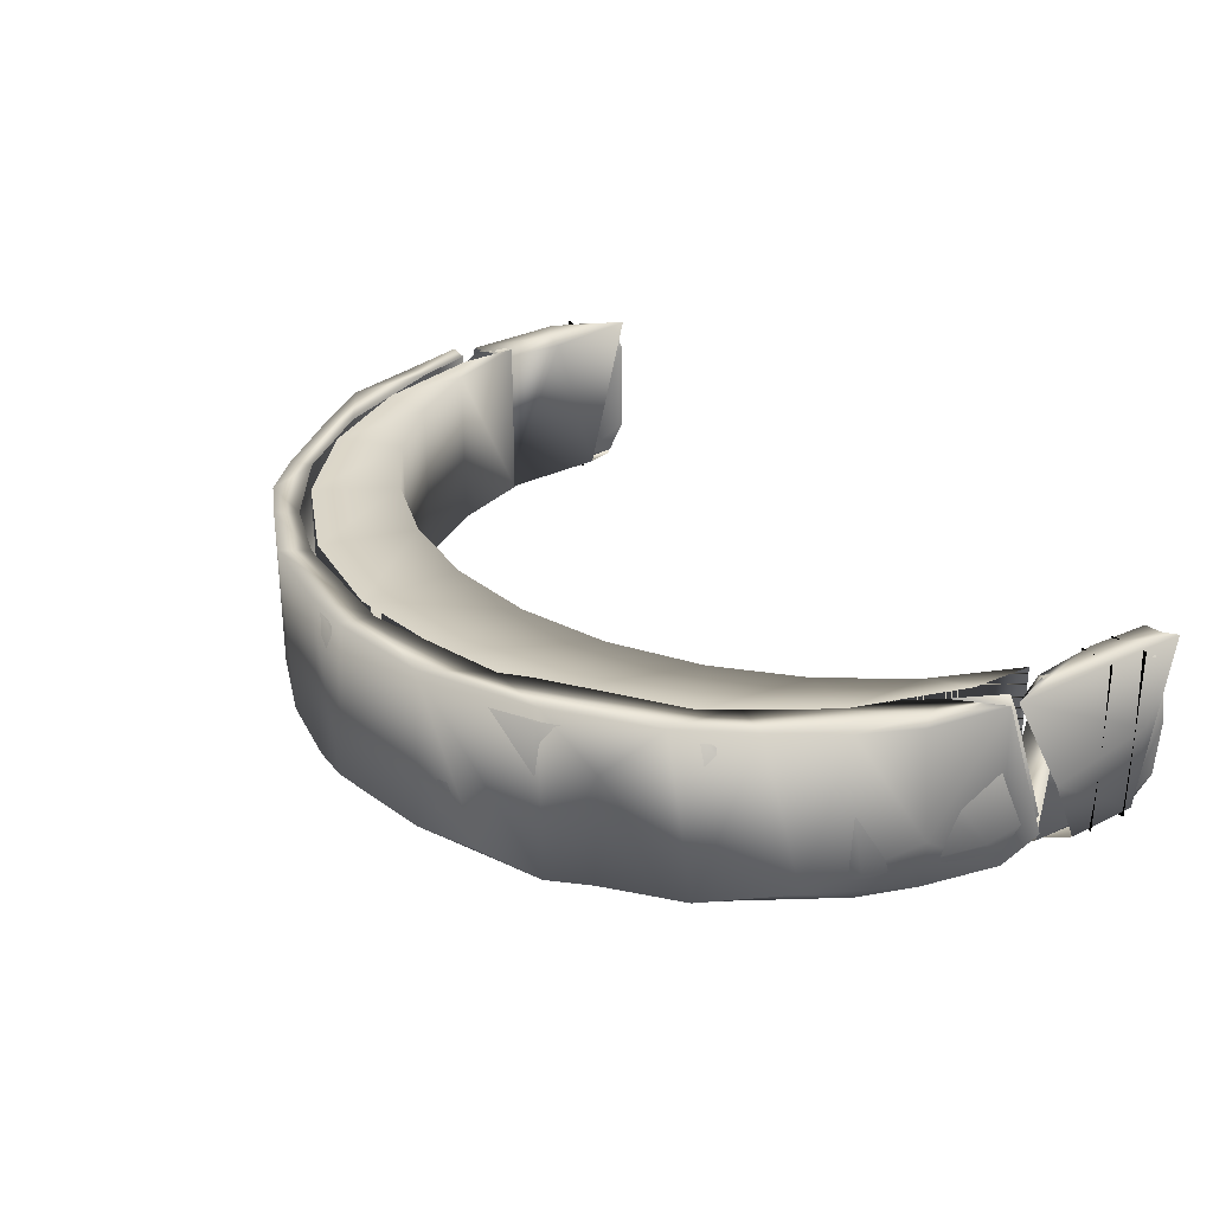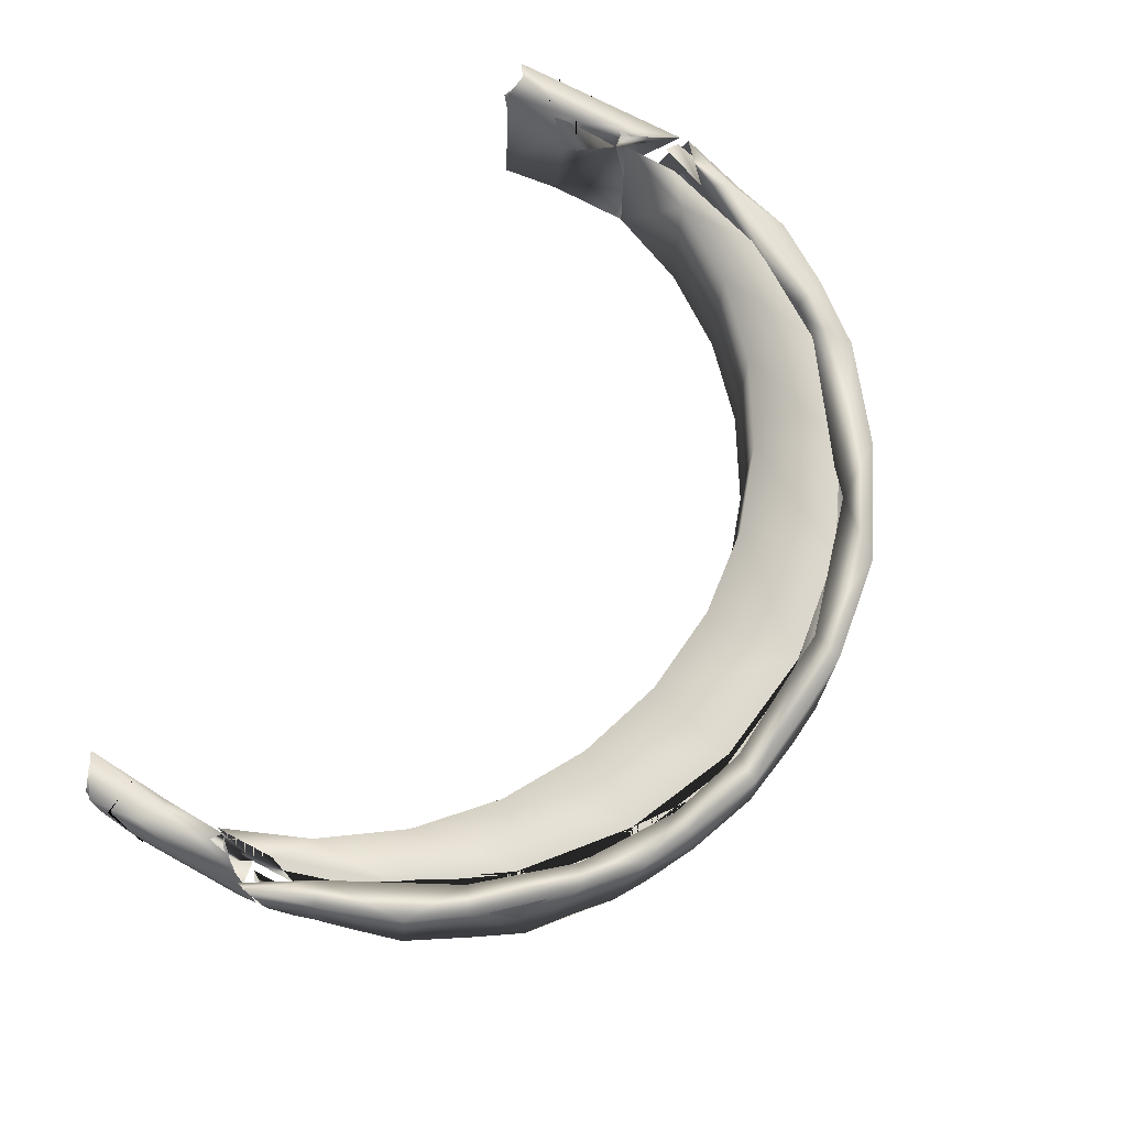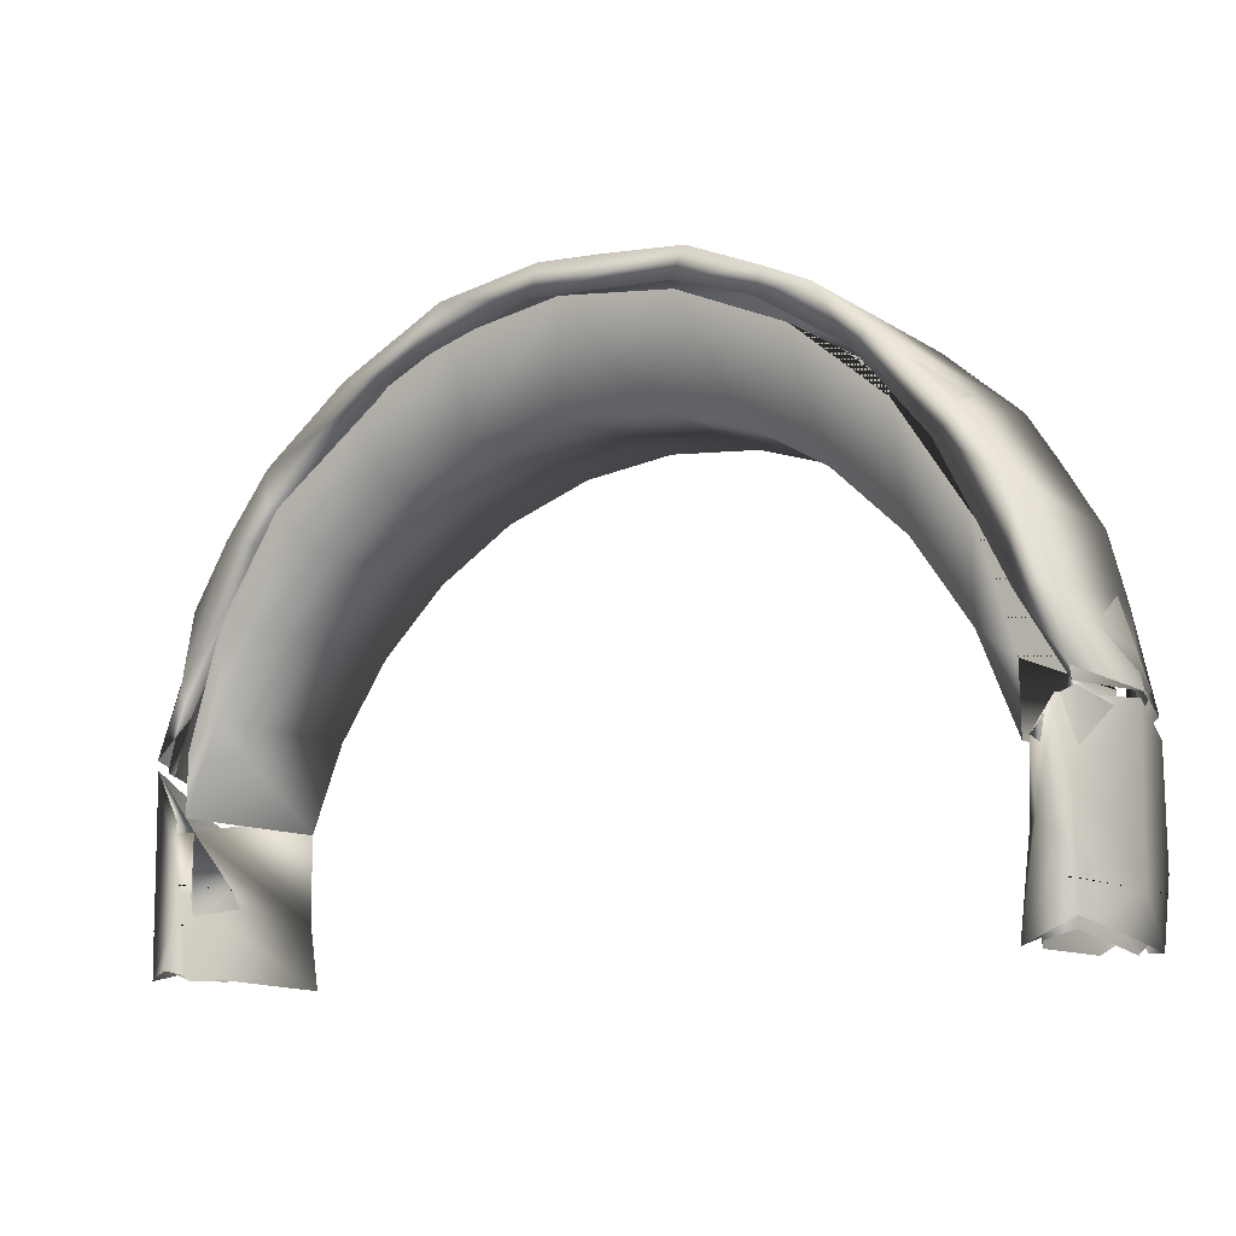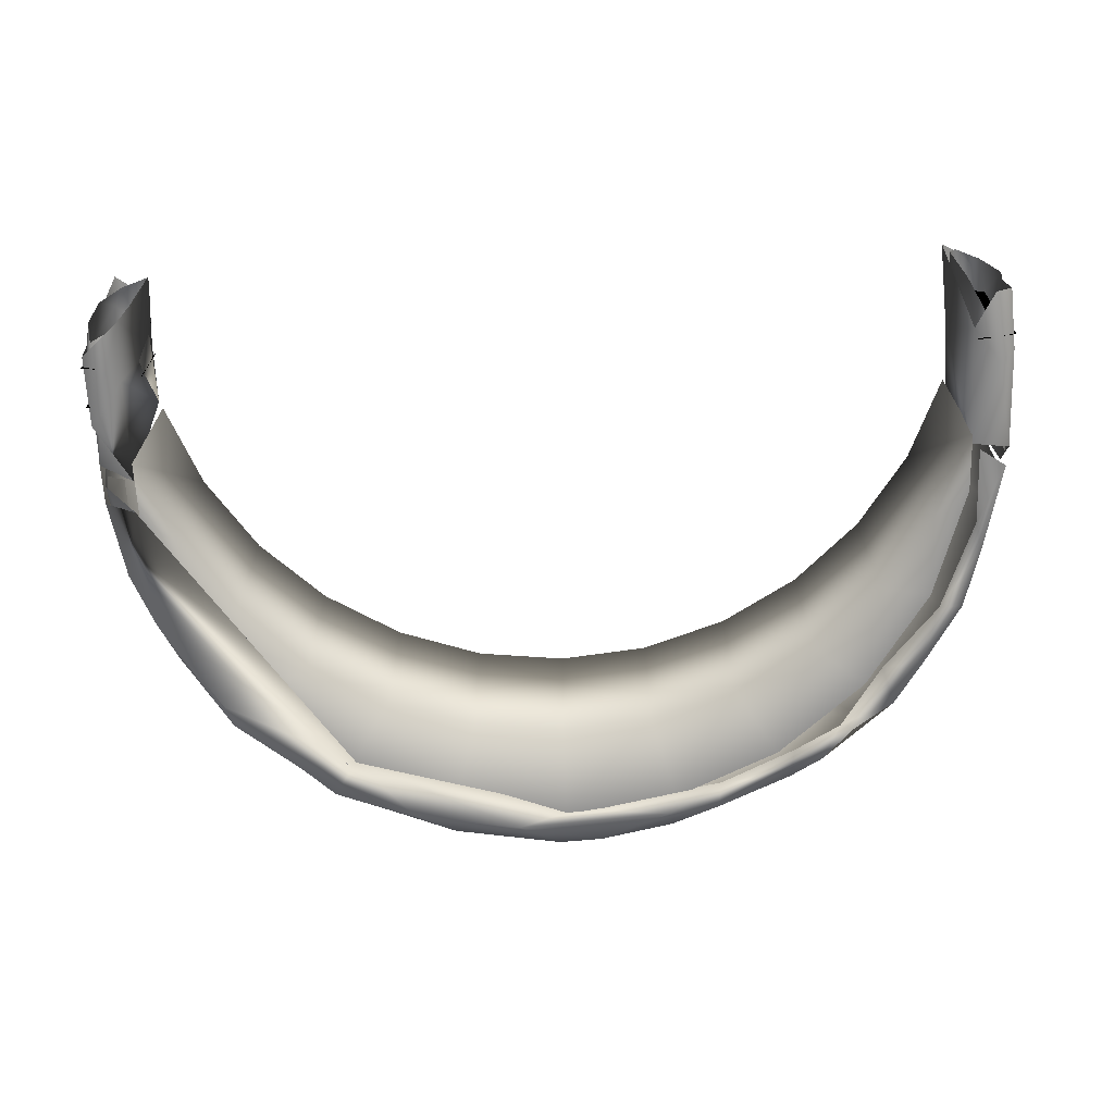
<metadata>
{"format":"obj","ext":"obj","renderer":"f3d","projection":"perspective","resolution":1024,"background":"white","views":[{"elev":29.4,"azim":-123.9,"up":"+Z"},{"elev":72.9,"azim":118.6,"up":"+Z"},{"elev":-11.3,"azim":35.0,"up":"+Y"},{"elev":-67.0,"azim":2.2,"up":"+Z"}]}
</metadata>
<code>
v -0.0701 0.02539 -0.01315
v -0.06451 0.02961 -0.01315
v -0.07027 0.01544 -0.01315
v -0.06437 0.04398 -0.01315
v -0.05368 0.06024 -0.01315
v -0.05586 0.04222 -0.01315
v -0.04471 0.05269 -0.01315
v -0.03888 0.07288 -0.01315
v -0.03158 0.06053 -0.01315
v -0.02114 0.08088 -0.01315
v -0.01708 0.06538 -0.01315
v -0.001875 0.08362 -0.01315
v -0.001875 0.06703 -0.01315
v 0.01333 0.06538 -0.01315
v 0.01739 0.08088 -0.01315
v 0.02783 0.06053 -0.01315
v 0.03513 0.07288 -0.01315
v 0.04096 0.05269 -0.01315
v 0.04993 0.06024 -0.01315
v 0.06062 0.04398 -0.01315
v 0.0521 0.04222 -0.01315
v 0.06076 0.02961 -0.01315
v 0.06635 0.02539 -0.01315
v 0.06652 0.01544 -0.01315
v 0.0521 0.04222 0.01501
v 0.04096 0.05269 0.01501
v 0.02783 0.06053 0.01501
v 0.01333 0.06538 0.01501
v -0.001875 0.06703 0.01501
v -0.01708 0.06538 0.01501
v -0.03158 0.06053 0.01501
v -0.04471 0.05269 0.01501
v -0.05586 0.04222 0.01501
v -0.06451 0.02961 0.01501
v -0.07027 0.01544 0.01501
v 0.06076 0.02961 0.01501
v 0.06652 0.01544 0.01501
v -0.0701 0.02539 0.01501
v -0.06437 0.04398 0.01501
v -0.05368 0.06024 0.01501
v -0.03888 0.07288 0.01501
v -0.02114 0.08088 0.01501
v -0.001875 0.08362 0.01501
v 0.01739 0.08088 0.01501
v 0.03513 0.07288 0.01501
v 0.04993 0.06024 0.01501
v 0.06062 0.04398 0.01501
v 0.06635 0.02539 0.01501
v -0.07655 0.01624 -0.009352
v -0.07619 0.01649 -0.006166
v -0.07543 0.02233 -0.01307
v -0.07605 0.02619 -0.007543
v -0.07429 0.03142 -0.009298
v -0.07066 0.02395 -0.01333
v -0.07517 0.01956 -0.01248
v -0.06967 0.04426 -0.01309
v -0.07087 0.03373 -0.01257
v -0.07333 0.03562 -0.01253
v -0.07364 0.0353 -0.005023
v -0.07037 0.0414 -0.0116
v -0.07036 0.04387 -0.009337
v -0.06679 0.05161 -0.01132
v -0.0654 0.05171 -0.01115
v -0.06597 0.04583 -0.0129
v -0.06328 0.05616 -0.009328
v -0.05775 0.06043 -0.01232
v -0.06424 0.05495 0.000906
v -0.05971 0.06036 -0.01321
v -0.05729 0.05489 -0.01308
v -0.05784 0.06374 -0.009226
v -0.04835 0.07298 0.006077
v -0.04763 0.07316 -0.01268
v -0.04744 0.06996 -0.01246
v -0.0461 0.07362 -0.01056
v -0.0406 0.07832 -0.00889
v -0.04206 0.07817 -0.01306
v -0.02837 0.08302 -0.01337
v -0.02941 0.08351 0.01246
v -0.03458 0.07867 -0.01246
v -0.03195 0.08271 -0.01211
v -0.03793 0.07199 -0.01324
v -0.02366 0.08381 -0.01224
v -0.02653 0.08519 -0.007666
v -0.01263 0.08643 -0.01203
v -0.003141 0.08974 -0.01248
v -0.02149 0.08673 -0.01251
v -0.01007 0.08599 -0.01337
v -0.07347 0.02186 0.01443
v -0.0759 0.02298 0.01335
v -0.07651 0.02463 0.01502
v -0.06993 0.0306 0.01487
v -0.07311 0.03666 0.01388
v -0.07209 0.03513 0.01517
v -0.07199 0.03878 0.01321
v -0.06646 0.04284 0.01478
v -0.06998 0.04673 0.01488
v -0.06937 0.04702 0.01238
v -0.06339 0.05691 0.0152
v -0.06454 0.05116 0.01396
v -0.06204 0.05801 0.01129
v -0.05849 0.06429 -0.01268
v -0.05024 0.07073 0.01329
v -0.0556 0.06678 0.01521
v -0.05599 0.05511 0.01491
v -0.04921 0.06676 0.01478
v -0.05904 0.06275 0.01317
v -0.04074 0.07847 0.01264
v -0.04007 0.07526 0.01471
v -0.04108 0.07791 0.01499
v -0.02306 0.0868 0.01495
v -0.0308 0.07931 0.01476
v -0.02313 0.08594 0.01147
v -0.03022 0.07776 0.01503
v -0.01471 0.08768 -0.009723
v -0.02195 0.08402 0.01437
v -0.01644 0.08645 0.01349
v -0.005695 0.08936 0.0147
v -0.009301 0.08633 0.01421
v -0.008277 0.08853 0.01148
v 0.0529 0.05712 -0.01315
v 0.05548 0.05804 -0.01234
v 0.04987 0.06792 -0.01145
v 0.05375 0.06452 -0.01034
v -0.000243 0.08289 -0.0131
v 0.004193 0.08903 -0.01299
v -0.001376 0.08933 0.01324
v 0.003476 0.08823 -0.01157
v 0.01633 0.08412 -0.01336
v 0.03105 0.07861 -0.01222
v 0.02018 0.08594 0.0123
v 0.01667 0.08706 -0.01194
v 0.02484 0.08319 -0.01309
v 0.02141 0.08304 -0.01221
v 0.02537 0.07841 -0.01314
v 0.03812 0.07235 -0.01323
v 0.03877 0.0748 -0.012
v 0.0349 0.07909 -0.009348
v 0.03749 0.07781 -0.01262
v 0.02428 0.08406 -0.009426
v 0.0291 0.08241 -0.01055
v 0.04589 0.06795 -0.01316
v 0.04371 0.07243 -0.01044
v 0.04841 0.06963 -0.0116
v 0.0678 0.01828 -0.01306
v 0.06812 0.03124 -0.01222
v 0.0677 0.03108 -0.01321
v 0.06722 0.03873 -0.01134
v 0.06991 0.02175 -0.0124
v 0.07231 0.0241 -0.01056
v 0.07217 0.0213 -0.01286
v 0.07251 0.02389 -0.007198
v 0.07283 0.02397 0.01493
v 0.07123 0.02911 -0.009139
v 0.06209 0.04621 -0.01329
v 0.06089 0.05094 -0.01192
v 0.06611 0.0464 -0.01257
v 0.06895 0.03612 -0.01246
v 0.06781 0.04011 -0.008959
v 0.06435 0.04396 -0.01219
v 0.06459 0.04816 -0.009165
v 0.06571 0.04646 0.002113
v 0.05932 0.05608 -0.009418
v 0.05982 0.05647 -0.01309
v 0.04393 0.06823 0.01459
v 0.05243 0.06172 0.01439
v 0.0555 0.05437 0.01493
v 0.05113 0.06626 0.01212
v 0.05494 0.064 -0.01305
v -0.006797 0.08421 0.01501
v 0.0112 0.08721 0.01339
v 0.004923 0.08858 0.01424
v 0.01663 0.08232 0.01482
v 0.02962 0.07777 0.01463
v 0.01563 0.08696 -0.01141
v 0.01922 0.08672 0.01504
v 0.03122 0.08145 0.01499
v 0.03918 0.07706 0.01307
v 0.0388 0.07782 0.01516
v 0.04402 0.07279 0.0116
v 0.0278 0.08174 0.01243
v 0.04721 0.07041 0.01462
v 0.04285 0.07444 -0.013
v 0.06585 0.03383 0.01478
v 0.06997 0.03353 0.01236
v 0.07229 0.02238 0.01317
v 0.06277 0.04671 0.01419
v 0.05824 0.05528 0.0137
v 0.06651 0.04154 0.01296
v 0.06979 0.03519 0.01465
v 0.06507 0.04744 0.01118
v 0.0593 0.05698 0.01436
v 0.06512 0.0486 0.01506
v 0.061 0.05404 0.01219
v 0.05588 0.06149 0.0117
v -0.06947 -0.008877 -0.0142
v -0.07483 -0.004829 -0.01173
v -0.07552 -0.007159 -0.008445
v -0.07558 -0.007931 0.000593
v -0.0763 -0.002617 -0.0122
v -0.07618 -0.002283 -0.009659
v -0.07647 -0.00323 0.001539
v -0.07602 0.008851 -0.01307
v -0.07462 0.006475 -0.01227
v -0.07077 -0.006811 -0.01091
v -0.0706 0.00521 -0.009861
v -0.07179 0.005618 -0.01201
v -0.07451 -0.006976 0.01301
v -0.07367 -0.006963 0.01504
v -0.06981 -0.008589 0.0132
v -0.07028 0.001374 -0.01329
v -0.07084 0.004016 0.015
v -0.06986 -0.00778 0.01409
v -0.0706 0.00014 0.0125
v -0.07232 -0.000342 0.01431
v -0.07661 0.01399 -0.002003
v -0.07615 0.0165 -0.01061
v -0.07033 0.01854 -0.01313
v -0.07641 0.02306 0.0149
v -0.076 -0.003766 0.01351
v -0.07584 -0.008447 0.01511
v -0.07607 0.01447 0.008149
v -0.07261 0.01515 0.01445
v -0.07037 0.01356 0.01305
v 0.06668 -0.000344 -0.01315
v 0.07278 -0.001039 0.01501
v 0.07278 -0.001039 -0.01315
v 0.06668 -0.000344 0.01501
v 0.06621 -0.002029 -0.01228
v 0.06926 -0.008137 -0.01317
v 0.06686 -0.006621 -0.01116
v 0.06595 -0.008713 -0.006071
v 0.0669 -0.000102 -0.01059
v 0.0685 -0.003385 -0.0125
v 0.07039 0.003465 -0.01334
v 0.07186 -0.008356 -0.01215
v 0.07133 -0.005622 -0.01212
v 0.0726 0.001429 -0.01274
v 0.07229 -0.006787 -0.000254
v 0.06593 -0.008711 0.009894
v 0.06763 -0.00807 0.01388
v 0.06702 0.004343 0.01249
v 0.07057 -0.004961 0.01406
v 0.06557 -0.008693 0.01522
v 0.06858 0.001932 0.01436
v 0.07055 0.004552 0.01436
v 0.06793 0.006403 0.01502
v 0.07154 -0.008955 -0.004818
v 0.07282 -0.001089 -0.004925
v 0.07145 -0.006726 0.01208
v 0.07229 -0.005256 0.01353
v 0.07166 0.003433 0.01519
v 0.07221 0.02217 0.01181
v 0.06859 0.01336 -0.01249
v 0.07233 0.01945 -0.01071
v 0.06642 0.01728 -0.01295
v 0.07266 0.01828 -0.01223
v 0.06641 0.005249 0.01354
v 0.06675 0.01633 0.01349
v 0.06858 0.01773 0.01451
v 0.07084 0.02083 0.01503
v 0.07047 0.02056 0.01435
v 0.07254 -0.000864 0.01194
v 0.07273 0.01143 0.01375
v 0.07178 0.008944 0.01335
v 0.07269 0.02276 -0.006016
v -0.07043 0.005546 -0.01315
v -0.07653 0.005546 -0.01315
v -0.07653 0.005546 0.01501
v -0.07043 0.005546 0.01501
v -0.07653 -0.001039 0.01501
v -0.07043 -0.000344 -0.01315
v -0.07653 -0.001039 -0.01315
v -0.07043 -0.000344 0.01501
f 1 2 3
f 2 1 4
f 2 4 6
f 6 4 5
f 6 5 7
f 7 5 8
f 7 8 9
f 9 8 10
f 9 10 11
f 11 10 12
f 11 12 13
f 13 12 14
f 14 12 15
f 14 15 16
f 16 15 17
f 16 17 18
f 18 17 19
f 18 19 21
f 21 19 20
f 21 20 22
f 22 20 23
f 22 23 24
f 25 18 21
f 18 25 26
f 26 16 18
f 16 26 27
f 27 14 16
f 14 27 28
f 28 13 14
f 13 28 29
f 13 30 11
f 30 13 29
f 11 31 9
f 31 11 30
f 9 32 7
f 32 9 31
f 32 6 7
f 6 32 33
f 2 33 34
f 33 2 6
f 3 34 35
f 34 3 2
f 36 24 37
f 24 36 22
f 25 22 36
f 22 25 21
f 34 38 35
f 38 34 39
f 39 34 33
f 39 33 40
f 40 33 32
f 40 32 41
f 41 32 31
f 41 31 42
f 42 31 30
f 42 30 43
f 43 30 29
f 43 29 28
f 43 28 44
f 44 28 27
f 44 27 45
f 45 27 26
f 45 26 46
f 46 26 25
f 46 25 47
f 47 25 36
f 47 36 48
f 48 36 37
f 50 55 52
f 55 53 52
f 51 90 59
f 51 49 90
f 51 59 58
f 55 54 57
f 55 57 53
f 51 58 54
f 58 56 54
f 57 60 53
f 57 54 69
f 60 61 53
f 53 61 52
f 60 57 64
f 57 69 64
f 56 81 54
f 56 58 62
f 58 59 62
f 59 96 62
f 60 63 61
f 60 64 63
f 61 97 52
f 62 96 98
f 61 63 97
f 63 67 97
f 54 81 69
f 64 66 63
f 62 68 56
f 56 68 81
f 63 65 67
f 63 66 65
f 66 70 65
f 65 70 67
f 62 98 101
f 69 66 64
f 68 62 101
f 70 106 67
f 70 102 106
f 69 73 66
f 66 73 70
f 73 74 70
f 101 71 72
f 101 72 68
f 68 72 81
f 70 74 102
f 81 73 69
f 74 107 102
f 72 76 81
f 71 76 72
f 74 75 107
f 73 79 74
f 73 81 79
f 74 79 75
f 80 76 110
f 76 77 81
f 75 78 107
f 76 109 110
f 76 80 77
f 79 83 75
f 75 83 78
f 79 81 82
f 79 82 83
f 77 80 86
f 80 110 86
f 82 114 83
f 81 124 82
f 81 77 87
f 77 86 87
f 82 84 114
f 81 87 124
f 82 124 84
f 86 110 85
f 86 85 87
f 124 127 84
f 87 85 125
f 84 127 114
f 114 127 126
f 50 52 89
f 52 94 89
f 90 92 59
f 90 93 92
f 90 91 93
f 88 89 91
f 89 94 91
f 92 93 96
f 93 91 104
f 91 94 95
f 93 104 98
f 93 98 96
f 94 97 95
f 52 97 94
f 59 92 96
f 97 99 95
f 91 95 104
f 95 99 104
f 67 100 97
f 97 100 99
f 100 106 99
f 99 106 104
f 106 105 104
f 106 102 105
f 67 106 100
f 101 98 103
f 98 104 103
f 101 103 71
f 103 109 71
f 105 108 104
f 105 102 108
f 104 113 103
f 103 113 109
f 71 109 76
f 104 108 113
f 102 107 108
f 113 108 111
f 108 107 111
f 113 110 109
f 107 78 111
f 111 115 113
f 111 78 115
f 78 83 112
f 78 112 115
f 83 114 112
f 113 169 110
f 112 116 115
f 113 115 169
f 169 115 118
f 115 116 118
f 114 119 112
f 112 119 116
f 110 117 85
f 110 169 117
f 119 118 116
f 169 118 126
f 114 126 119
f 119 126 118
f 169 171 117
f 141 120 122
f 120 163 154
f 120 123 122
f 120 121 123
f 120 141 168
f 120 168 163
f 123 121 162
f 124 87 128
f 87 125 128
f 126 127 174
f 124 174 127
f 134 129 133
f 124 133 174
f 124 128 134
f 124 134 133
f 128 131 132
f 174 133 139
f 131 175 140
f 125 131 128
f 175 131 125
f 132 131 140
f 174 139 130
f 128 132 134
f 133 129 139
f 175 176 140
f 134 135 129
f 134 138 135
f 134 132 138
f 135 142 136
f 135 141 142
f 135 136 129
f 135 138 182
f 137 177 139
f 142 122 177
f 136 137 129
f 136 142 137
f 138 140 182
f 137 142 177
f 182 140 178
f 140 176 178
f 178 181 182
f 129 137 139
f 138 132 140
f 141 135 182
f 141 122 142
f 141 182 143
f 141 143 168
f 143 182 168
f 144 148 146
f 148 149 145
f 145 147 146
f 146 148 145
f 145 158 147
f 144 146 150
f 150 157 151
f 146 157 150
f 145 149 153
f 153 149 184
f 157 189 151
f 153 158 145
f 153 184 158
f 151 189 152
f 154 155 120
f 154 159 155
f 154 146 159
f 146 147 159
f 154 156 157
f 154 157 146
f 157 156 189
f 147 158 159
f 159 158 160
f 158 161 160
f 158 184 161
f 159 160 155
f 160 161 193
f 160 193 162
f 120 155 121
f 155 162 121
f 155 160 162
f 162 193 123
f 154 163 156
f 166 164 165
f 165 164 167
f 164 166 181
f 166 165 187
f 165 194 187
f 167 123 194
f 194 165 167
f 166 191 181
f 166 192 191
f 163 168 191
f 181 191 168
f 169 126 170
f 172 175 169
f 85 171 125
f 85 117 171
f 126 174 170
f 169 175 171
f 169 170 172
f 174 130 170
f 172 170 130
f 175 125 171
f 173 176 172
f 172 180 173
f 130 139 180
f 172 176 175
f 172 130 180
f 173 178 176
f 173 164 178
f 173 180 177
f 164 181 178
f 164 173 177
f 122 179 177
f 139 177 180
f 179 164 177
f 167 164 179
f 122 167 179
f 122 123 167
f 168 182 181
f 183 185 152
f 183 152 189
f 183 184 185
f 149 185 184
f 166 186 183
f 166 183 192
f 166 187 186
f 187 193 186
f 183 186 188
f 183 189 192
f 183 188 184
f 189 156 192
f 184 188 190
f 161 184 190
f 161 190 193
f 190 188 186
f 156 163 191
f 190 186 193
f 192 156 191
f 193 187 194
f 193 194 123
f 199 220 201
f 200 219 198
f 197 196 200
f 197 200 198
f 196 203 200
f 200 221 219
f 199 202 195
f 199 201 215
f 203 216 200
f 195 202 210
f 200 216 221
f 204 209 213
f 196 206 203
f 196 204 206
f 204 205 206
f 204 213 205
f 195 210 211
f 198 219 207
f 201 220 218
f 201 218 215
f 207 214 209
f 208 212 211
f 195 211 212
f 214 213 209
f 207 219 214
f 208 211 220
f 219 222 214
f 214 222 213
f 210 223 211
f 202 199 215
f 202 217 210
f 216 203 217
f 203 206 217
f 205 213 217
f 206 205 217
f 210 217 223
f 219 221 222
f 222 223 213
f 217 213 223
f 220 211 218
f 222 218 223
f 211 223 218
f 224 225 226
f 225 224 227
f 227 224 225
f 226 225 224
f 228 234 229
f 230 232 231
f 230 233 232
f 232 255 241
f 232 233 253
f 233 236 253
f 235 248 238
f 247 262 236
f 235 237 248
f 235 229 237
f 229 234 237
f 236 262 254
f 237 265 248
f 254 262 252
f 231 232 239
f 239 232 241
f 239 241 240
f 240 242 249
f 257 243 246
f 243 257 228
f 241 244 240
f 240 244 242
f 244 245 242
f 228 257 255
f 247 249 262
f 243 250 251
f 251 250 263
f 242 264 249
f 242 245 264
f 238 248 250
f 249 264 262
f 243 251 246
f 248 265 263
f 248 263 250
f 232 253 255
f 228 255 234
f 253 236 254
f 237 256 265
f 234 256 237
f 234 255 256
f 255 257 258
f 255 258 241
f 241 258 244
f 257 246 258
f 258 259 244
f 246 260 258
f 244 259 245
f 259 261 245
f 245 261 264
f 246 251 260
f 262 264 252
f 251 263 260
f 261 252 264
f 263 265 260
f 5 41 8
f 41 5 40
f 8 42 10
f 42 8 41
f 40 4 39
f 4 40 5
f 10 43 12
f 43 10 42
f 39 1 38
f 1 39 4
f 12 44 15
f 44 12 43
f 38 3 35
f 3 38 1
f 15 45 17
f 45 15 44
f 17 46 19
f 46 17 45
f 20 46 47
f 46 20 19
f 23 47 48
f 47 23 20
f 24 48 37
f 48 24 23
f 40 5 41
f 8 41 5
f 41 8 42
f 10 42 8
f 5 40 4
f 39 4 40
f 42 10 43
f 12 43 10
f 4 39 1
f 38 1 39
f 43 12 44
f 15 44 12
f 1 38 3
f 35 3 38
f 44 15 45
f 17 45 15
f 45 17 46
f 19 46 17
f 19 20 46
f 47 46 20
f 20 23 47
f 48 47 23
f 23 24 48
f 37 48 24
f 268 266 267
f 269 266 268
f 268 266 269
f 267 266 268
f 270 271 272
f 271 270 273
f 273 270 271
f 272 271 270

</code>
